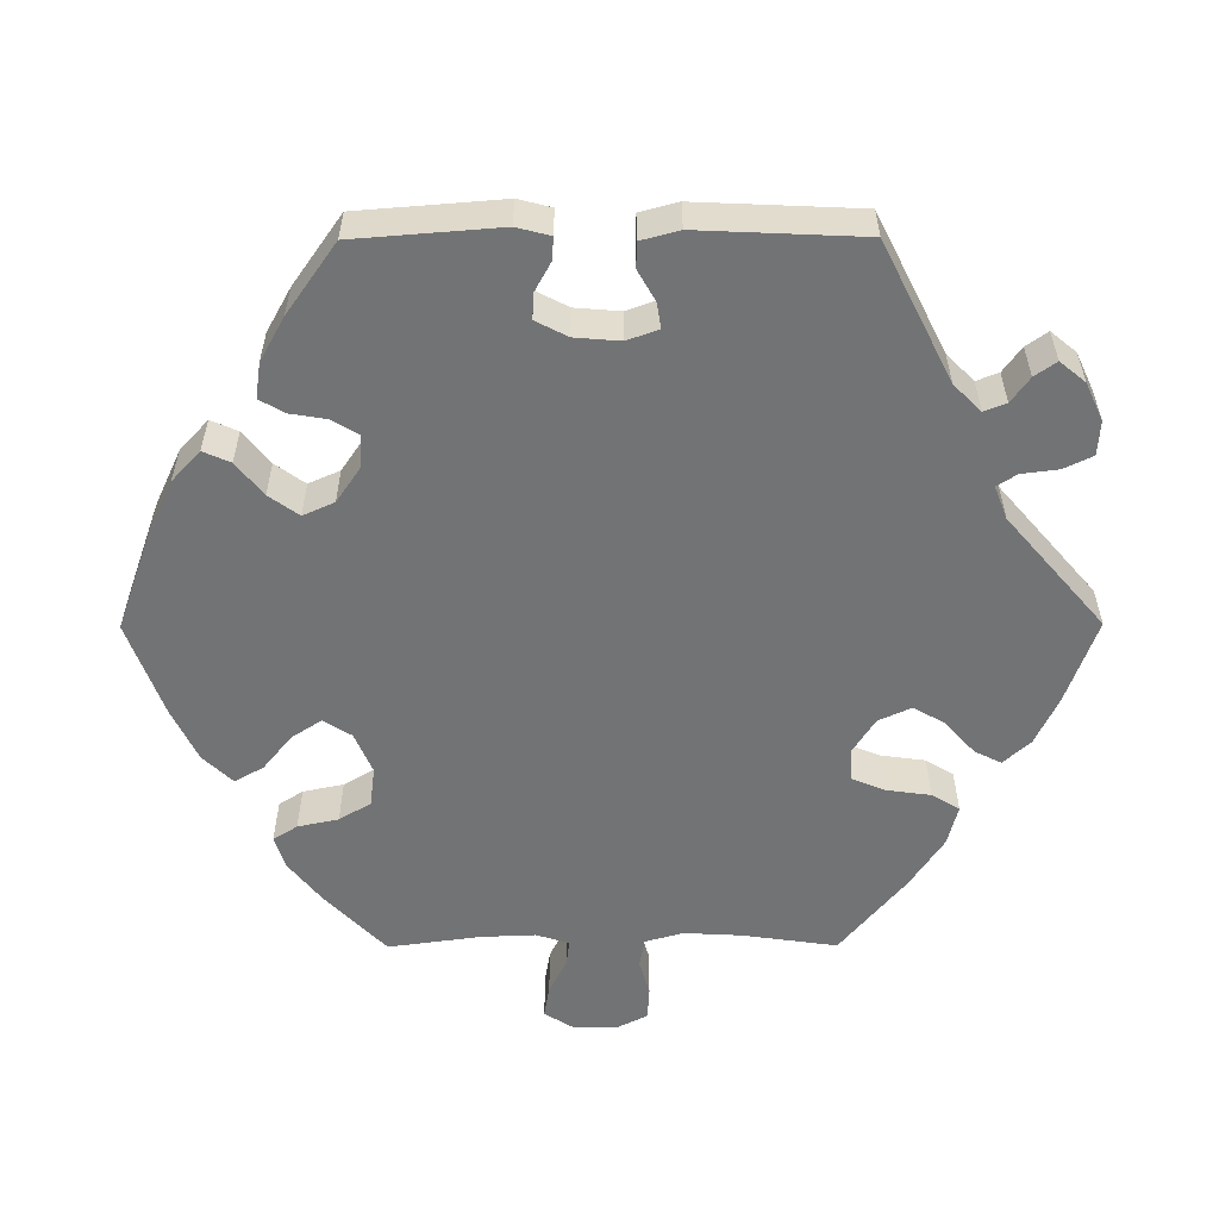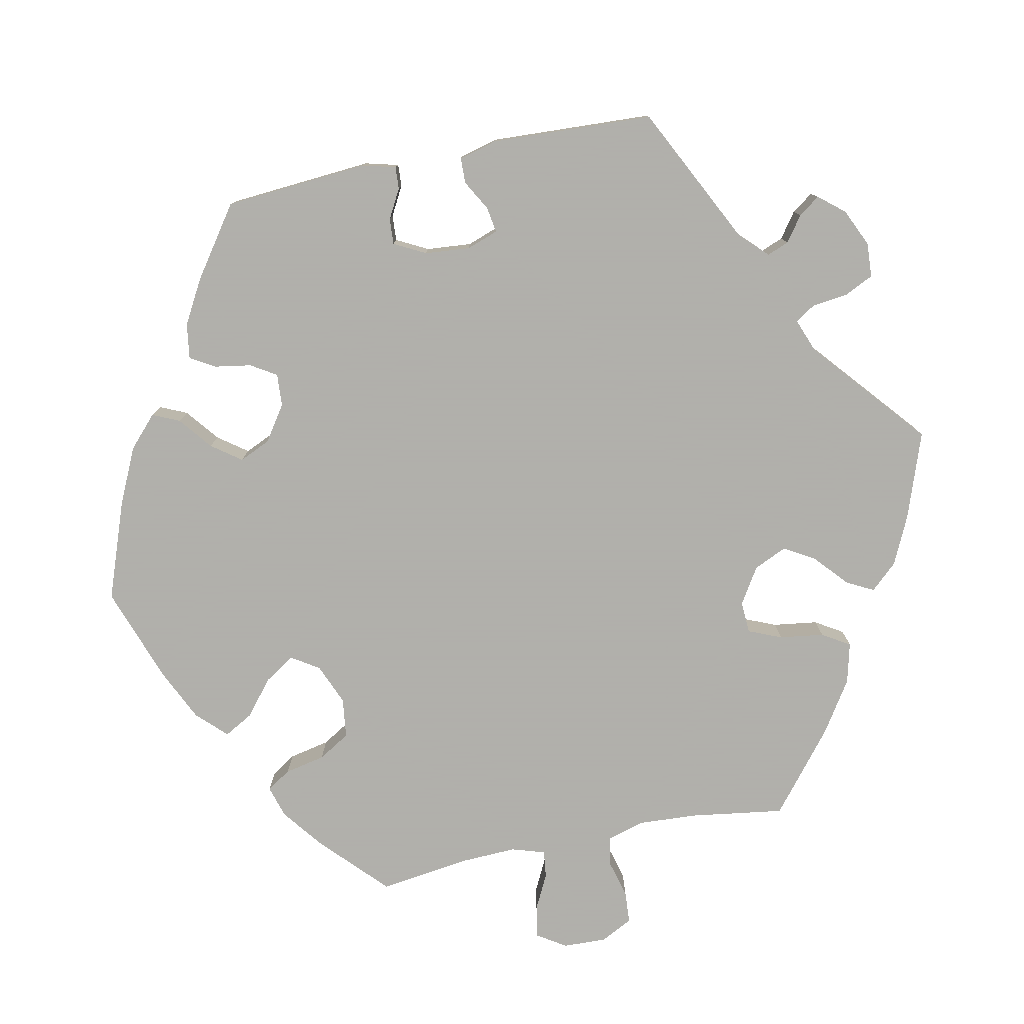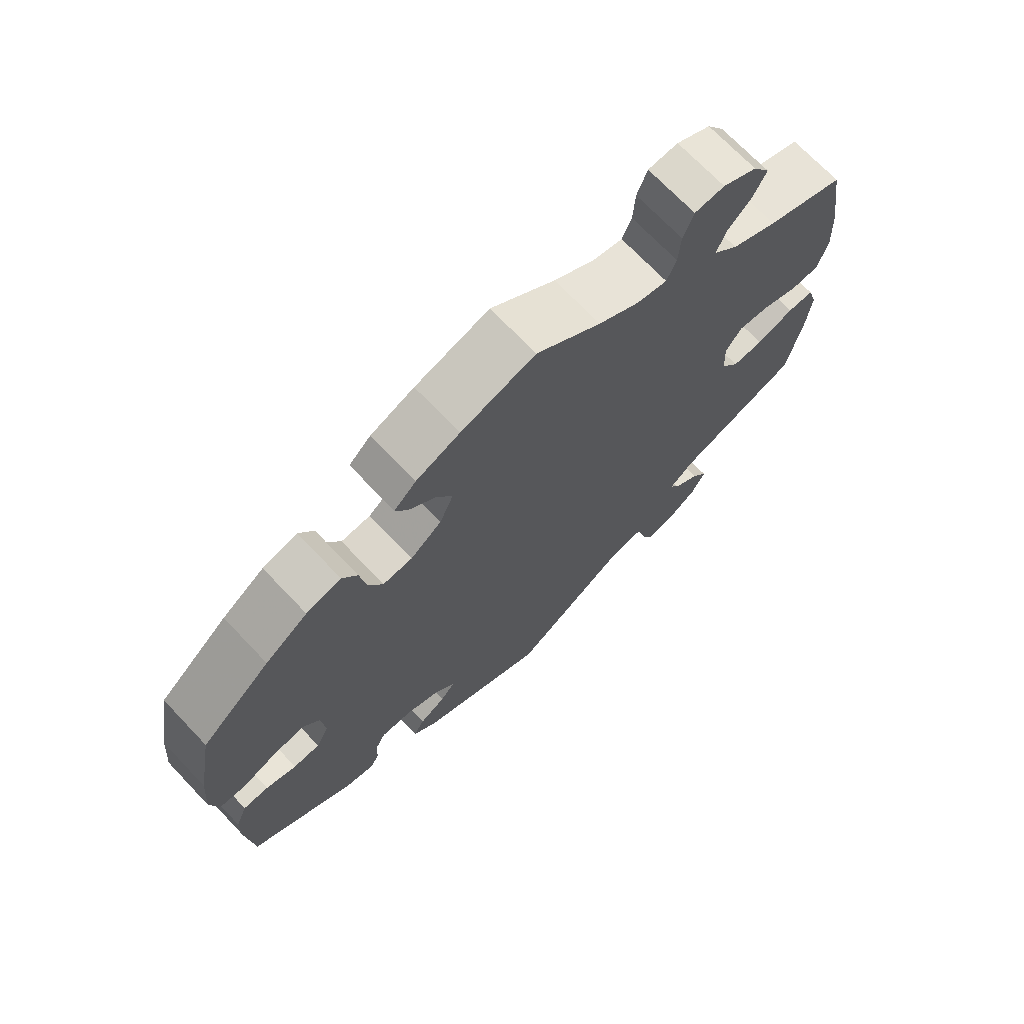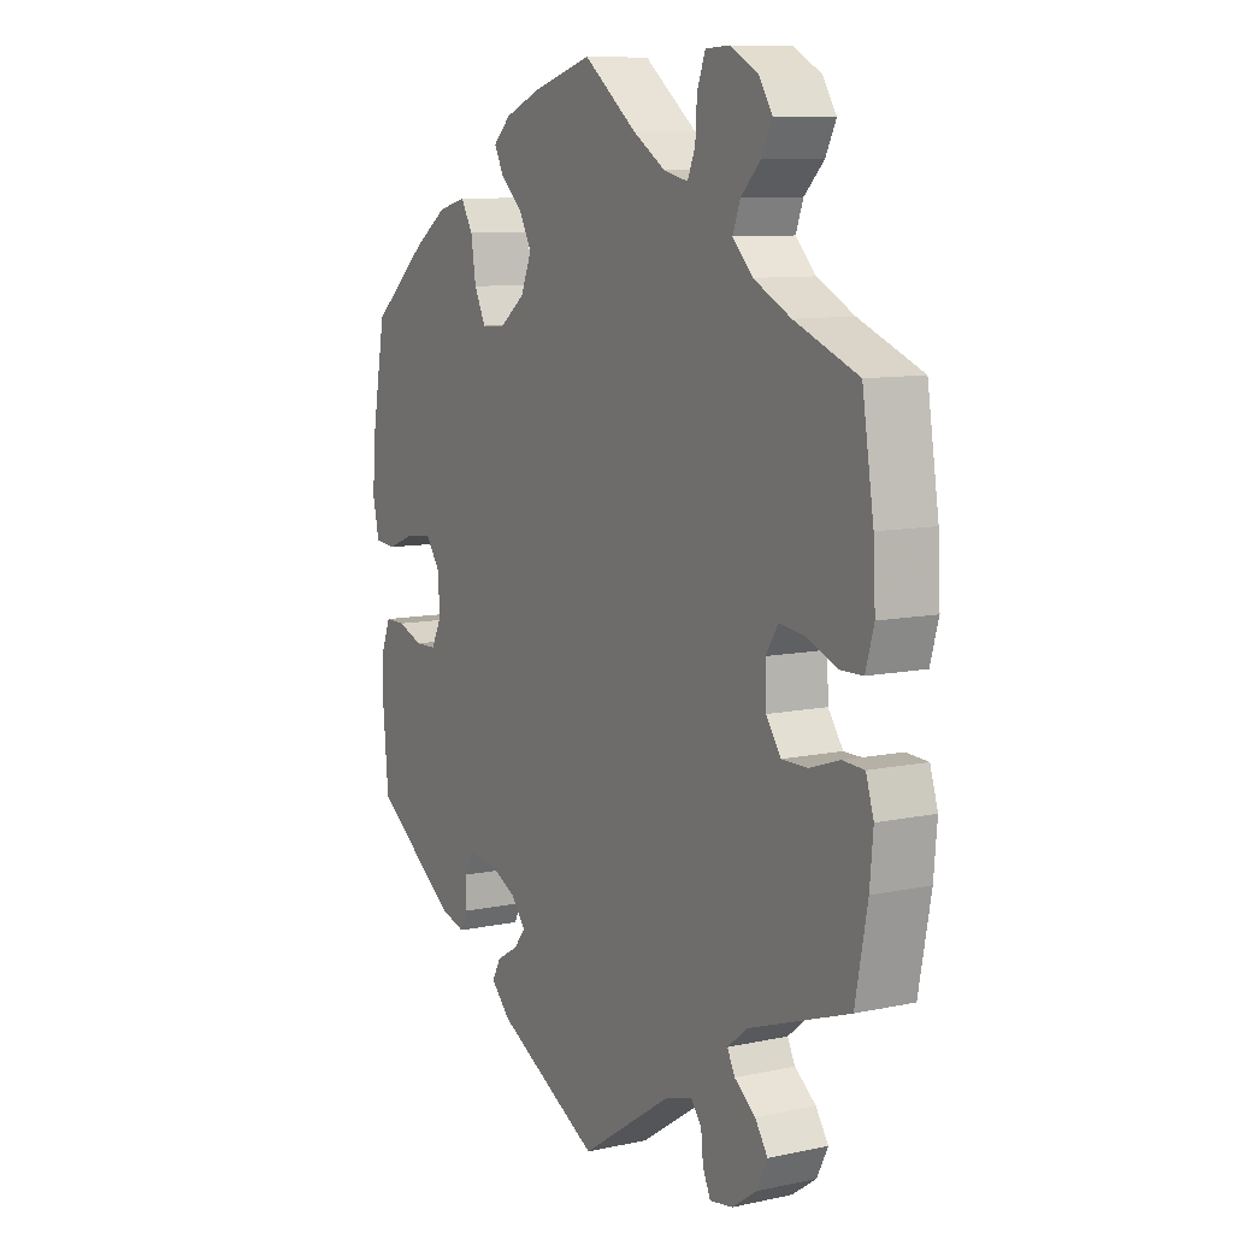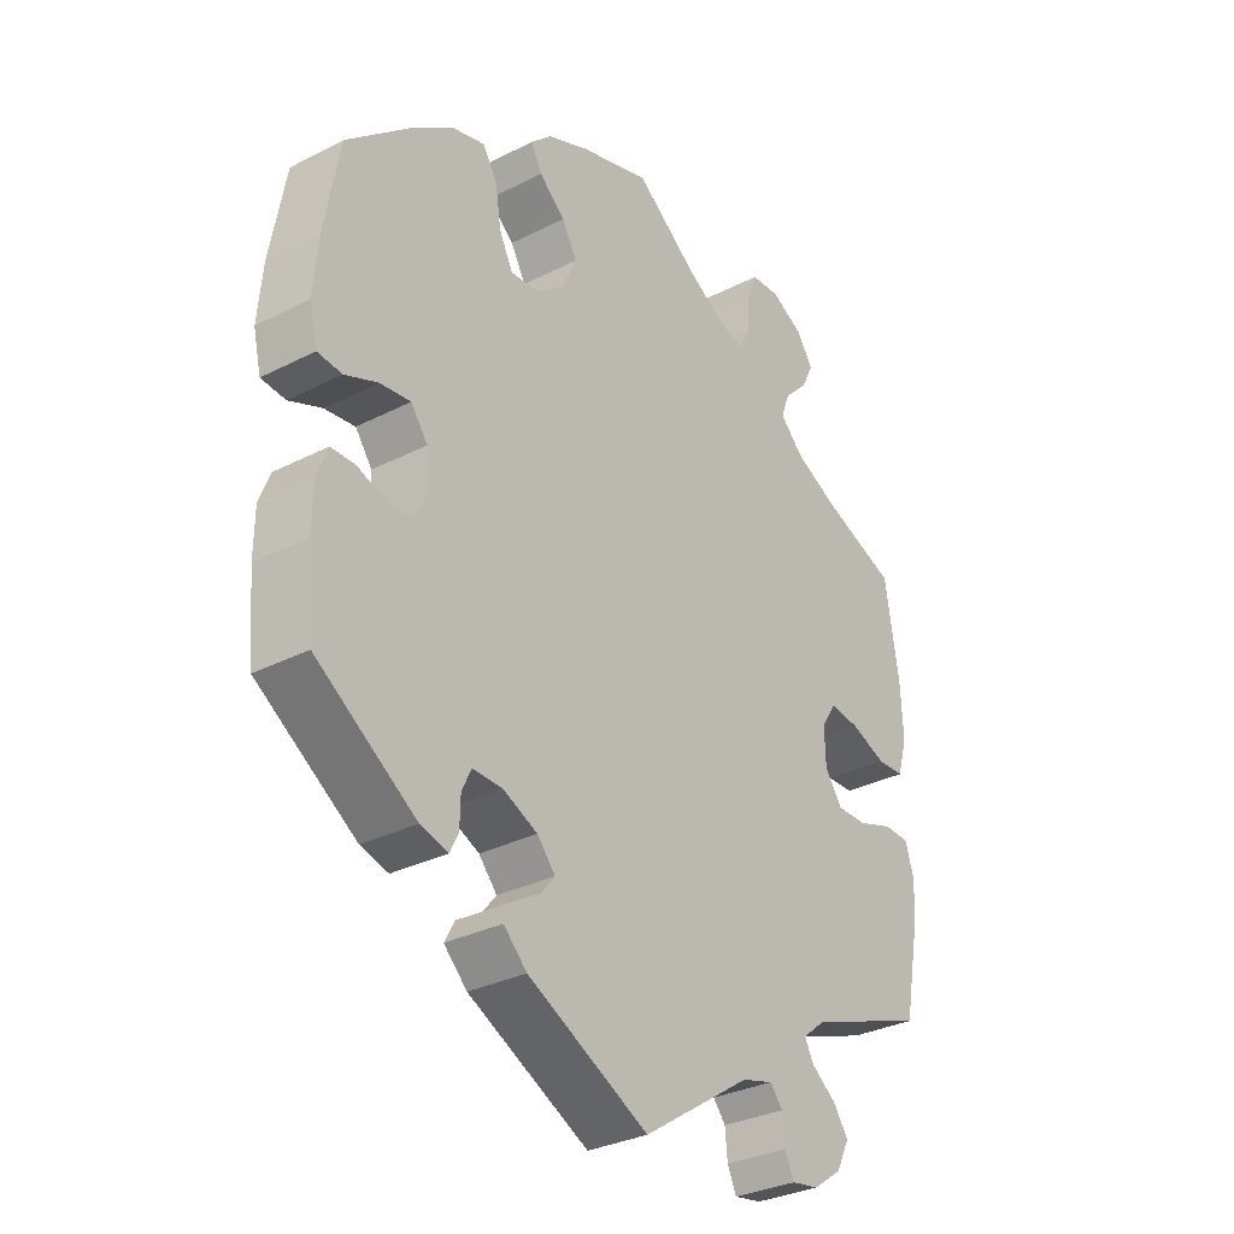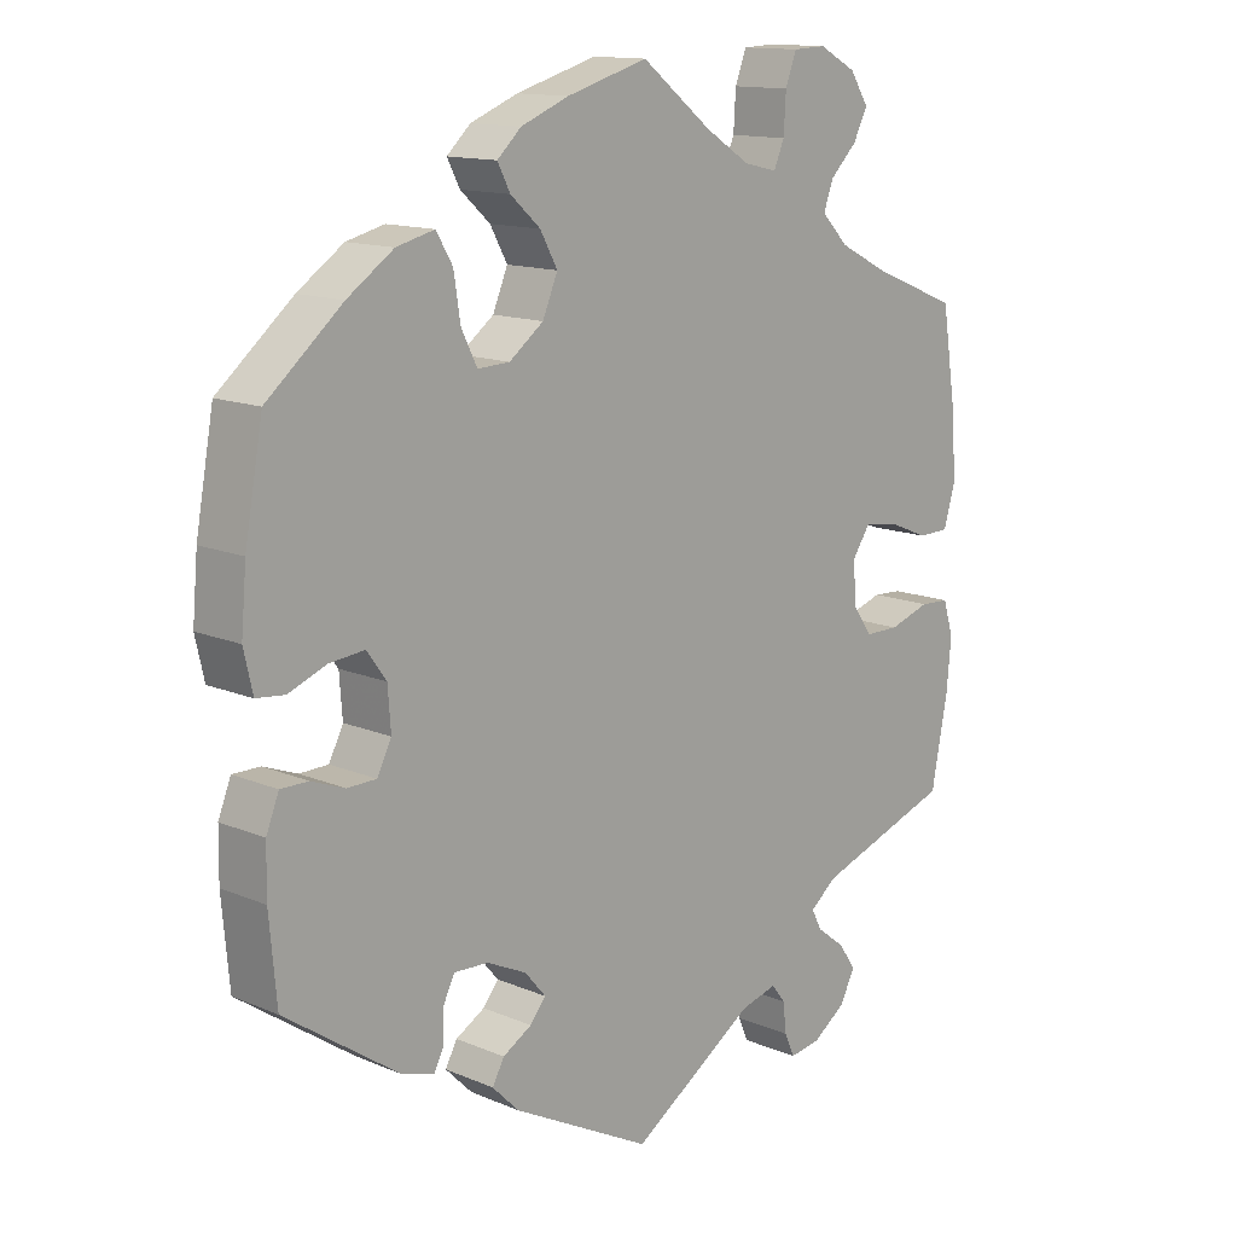
<metadata>
{"format":"obj","ext":"obj","renderer":"f3d","projection":"perspective","resolution":1024,"background":"white","views":[{"elev":-55.8,"azim":150.2,"up":"+Y"},{"elev":-78.4,"azim":161.5,"up":"+Y"},{"elev":71.1,"azim":136.4,"up":"+Z"},{"elev":9.4,"azim":-119.4,"up":"+Z"},{"elev":-31.2,"azim":126.2,"up":"+Z"},{"elev":13.5,"azim":133.6,"up":"+Z"}]}
</metadata>
<code>
v -0.522 0.07 -0.173
v -0.528 0.07 -0.105
v -0.514 0.07 -0.06
v -0.475 0.07 -0.058
v -0.42 0.07 -0.076
v -0.374 0.07 -0.076
v -0.347 0.07 -0.038
v -0.345 0.07 0.017
v -0.368 0.07 0.052
v -0.414 0.07 0.046
v -0.468 0.07 0.024
v -0.51 0.07 0.025
v -0.525 0.07 0.077
v -0.521 0.07 0.156
v -0.5 0.07 0.289
v -0.385 0.07 0.335
v -0.318 0.07 0.369
v -0.282 0.07 0.406
v -0.295 0.07 0.442
v -0.331 0.07 0.478
v -0.35 0.07 0.516
v -0.325 0.07 0.555
v -0.275 0.07 0.582
v -0.231 0.07 0.58
v -0.216 0.07 0.54
v -0.213 0.07 0.489
v -0.199 0.07 0.456
v -0.155 0.07 0.466
v -0.095 0.07 0.504
v 0 0.07 0.578
v 0.109 0.07 0.546
v 0.173 0.07 0.52
v 0.205 0.07 0.49
v 0.188 0.07 0.457
v 0.148 0.07 0.421
v 0.125 0.07 0.379
v 0.145 0.07 0.331
v 0.191 0.07 0.296
v 0.234 0.07 0.294
v 0.255 0.07 0.336
v 0.264 0.07 0.394
v 0.286 0.07 0.431
v 0.337 0.07 0.418
v 0.399 0.07 0.375
v 0.5 0.07 0.289
v 0.524 0.07 0.156
v 0.531 0.07 0.076
v 0.519 0.07 0.023
v 0.481 0.07 0.019
v 0.43 0.07 0.039
v 0.383 0.07 0.044
v 0.357 0.07 0.008
v 0.353 0.07 -0.047
v 0.372 0.07 -0.085
v 0.411 0.07 -0.086
v 0.456 0.07 -0.069
v 0.493 0.07 -0.069
v 0.51 0.07 -0.112
v 0.511 0.07 -0.177
v 0.501 0.07 -0.288
v 0.347 0.07 -0.394
v 0.304 0.07 -0.406
v 0.291 0.07 -0.38
v 0.29 0.07 -0.337
v 0.275 0.07 -0.307
v 0.229 0.07 -0.309
v 0.176 0.07 -0.334
v 0.148 0.07 -0.367
v 0.169 0.07 -0.393
v 0.208 0.07 -0.416
v 0.224 0.07 -0.445
v 0.188 0.07 -0.481
v 0.001 0.07 -0.578
v -0.166 0.07 -0.468
v -0.214 0.07 -0.455
v -0.233 0.07 -0.479
v -0.237 0.07 -0.519
v -0.251 0.07 -0.55
v -0.293 0.07 -0.543
v -0.337 0.07 -0.512
v -0.357 0.07 -0.472
v -0.334 0.07 -0.438
v -0.296 0.07 -0.409
v -0.282 0.07 -0.382
v -0.318 0.07 -0.353
v -0.5 0.07 -0.289
v -0.522 0 -0.173
v -0.528 0 -0.105
v -0.514 0 -0.06
v -0.475 0 -0.058
v -0.42 0 -0.076
v -0.374 0 -0.076
v -0.347 0 -0.038
v -0.345 0 0.017
v -0.368 0 0.052
v -0.414 0 0.046
v -0.468 0 0.024
v -0.51 0 0.025
v -0.525 0 0.077
v -0.521 0 0.156
v -0.5 0 0.289
v -0.385 0 0.335
v -0.318 0 0.369
v -0.282 0 0.406
v -0.295 0 0.442
v -0.331 0 0.478
v -0.35 0 0.516
v -0.325 0 0.555
v -0.275 0 0.582
v -0.231 0 0.58
v -0.216 0 0.54
v -0.213 0 0.489
v -0.199 0 0.456
v -0.155 0 0.466
v -0.095 0 0.504
v 0 0 0.578
v 0.109 0 0.546
v 0.173 0 0.52
v 0.205 0 0.49
v 0.188 0 0.457
v 0.148 0 0.421
v 0.125 0 0.379
v 0.145 0 0.331
v 0.191 0 0.296
v 0.234 0 0.294
v 0.255 0 0.336
v 0.264 0 0.394
v 0.286 0 0.431
v 0.337 0 0.418
v 0.399 0 0.375
v 0.5 0 0.289
v 0.524 0 0.156
v 0.531 0 0.076
v 0.519 0 0.023
v 0.481 0 0.019
v 0.43 0 0.039
v 0.383 0 0.044
v 0.357 0 0.008
v 0.353 0 -0.047
v 0.372 0 -0.085
v 0.411 0 -0.086
v 0.456 0 -0.069
v 0.493 0 -0.069
v 0.51 0 -0.112
v 0.511 0 -0.177
v 0.501 0 -0.288
v 0.347 0 -0.394
v 0.304 0 -0.406
v 0.291 0 -0.38
v 0.29 0 -0.337
v 0.275 0 -0.307
v 0.229 0 -0.309
v 0.176 0 -0.334
v 0.148 0 -0.367
v 0.169 0 -0.393
v 0.208 0 -0.416
v 0.224 0 -0.445
v 0.188 0 -0.481
v 0.001 0 -0.578
v -0.166 0 -0.468
v -0.214 0 -0.455
v -0.233 0 -0.479
v -0.237 0 -0.519
v -0.251 0 -0.55
v -0.293 0 -0.543
v -0.337 0 -0.512
v -0.357 0 -0.472
v -0.334 0 -0.438
v -0.296 0 -0.409
v -0.282 0 -0.382
v -0.318 0 -0.353
v -0.5 0 -0.289
f 85 86 1 2
f 84 85 2 3
f 80 81 82 83
f 80 83 84
f 79 80 84
f 76 77 78 79
f 75 76 79 84
f 74 75 84 3
f 69 70 71 72
f 68 69 72 73
f 61 62 63 64
f 61 64 65
f 60 61 65
f 59 60 65 66
f 55 56 57 58
f 54 55 58 59
f 47 48 49 50
f 47 50 51
f 46 47 51
f 45 46 51
f 44 45 51 52
f 40 41 42 43
f 39 40 43 44
f 32 33 34 35
f 32 35 36
f 29 30 31 32
f 28 29 32 36
f 27 28 36 37
f 23 24 25 26
f 23 26 27
f 22 23 27
f 19 20 21 22
f 18 19 22 27
f 17 18 27 37
f 13 14 15 16
f 10 11 12 13
f 9 10 13 16
f 8 9 16 17
f 74 3 4 5
f 68 73 74 5
f 54 59 66
f 53 54 66 67
f 52 53 67 68
f 39 44 52 68
f 8 17 37 38
f 7 8 38 39
f 6 7 39 68
f 5 6 68
f 88 87 172 171
f 89 88 171 170
f 169 168 167 166
f 170 169 166
f 170 166 165
f 165 164 163 162
f 170 165 162 161
f 89 170 161 160
f 158 157 156 155
f 159 158 155 154
f 150 149 148 147
f 151 150 147
f 151 147 146
f 152 151 146 145
f 144 143 142 141
f 145 144 141 140
f 136 135 134 133
f 137 136 133
f 137 133 132
f 137 132 131
f 138 137 131 130
f 129 128 127 126
f 130 129 126 125
f 121 120 119 118
f 122 121 118
f 118 117 116 115
f 122 118 115 114
f 123 122 114 113
f 112 111 110 109
f 113 112 109
f 113 109 108
f 108 107 106 105
f 113 108 105 104
f 123 113 104 103
f 102 101 100 99
f 99 98 97 96
f 102 99 96 95
f 103 102 95 94
f 91 90 89 160
f 91 160 159 154
f 152 145 140
f 153 152 140 139
f 154 153 139 138
f 154 138 130 125
f 124 123 103 94
f 125 124 94 93
f 154 125 93 92
f 154 92 91
f 1 87 88 2
f 2 88 89 3
f 3 89 90 4
f 4 90 91 5
f 5 91 92 6
f 6 92 93 7
f 7 93 94 8
f 8 94 95 9
f 9 95 96 10
f 10 96 97 11
f 11 97 98 12
f 12 98 99 13
f 13 99 100 14
f 14 100 101 15
f 15 101 102 16
f 16 102 103 17
f 17 103 104 18
f 18 104 105 19
f 19 105 106 20
f 20 106 107 21
f 21 107 108 22
f 22 108 109 23
f 23 109 110 24
f 24 110 111 25
f 25 111 112 26
f 26 112 113 27
f 27 113 114 28
f 28 114 115 29
f 29 115 116 30
f 30 116 117 31
f 31 117 118 32
f 32 118 119 33
f 33 119 120 34
f 34 120 121 35
f 35 121 122 36
f 36 122 123 37
f 37 123 124 38
f 38 124 125 39
f 39 125 126 40
f 40 126 127 41
f 41 127 128 42
f 42 128 129 43
f 43 129 130 44
f 44 130 131 45
f 45 131 132 46
f 46 132 133 47
f 47 133 134 48
f 48 134 135 49
f 49 135 136 50
f 50 136 137 51
f 51 137 138 52
f 52 138 139 53
f 53 139 140 54
f 54 140 141 55
f 55 141 142 56
f 56 142 143 57
f 57 143 144 58
f 58 144 145 59
f 59 145 146 60
f 60 146 147 61
f 61 147 148 62
f 62 148 149 63
f 63 149 150 64
f 64 150 151 65
f 65 151 152 66
f 66 152 153 67
f 67 153 154 68
f 68 154 155 69
f 69 155 156 70
f 70 156 157 71
f 71 157 158 72
f 72 158 159 73
f 73 159 160 74
f 74 160 161 75
f 75 161 162 76
f 76 162 163 77
f 77 163 164 78
f 78 164 165 79
f 79 165 166 80
f 80 166 167 81
f 81 167 168 82
f 82 168 169 83
f 83 169 170 84
f 84 170 171 85
f 85 171 172 86
f 86 172 87 1

</code>
